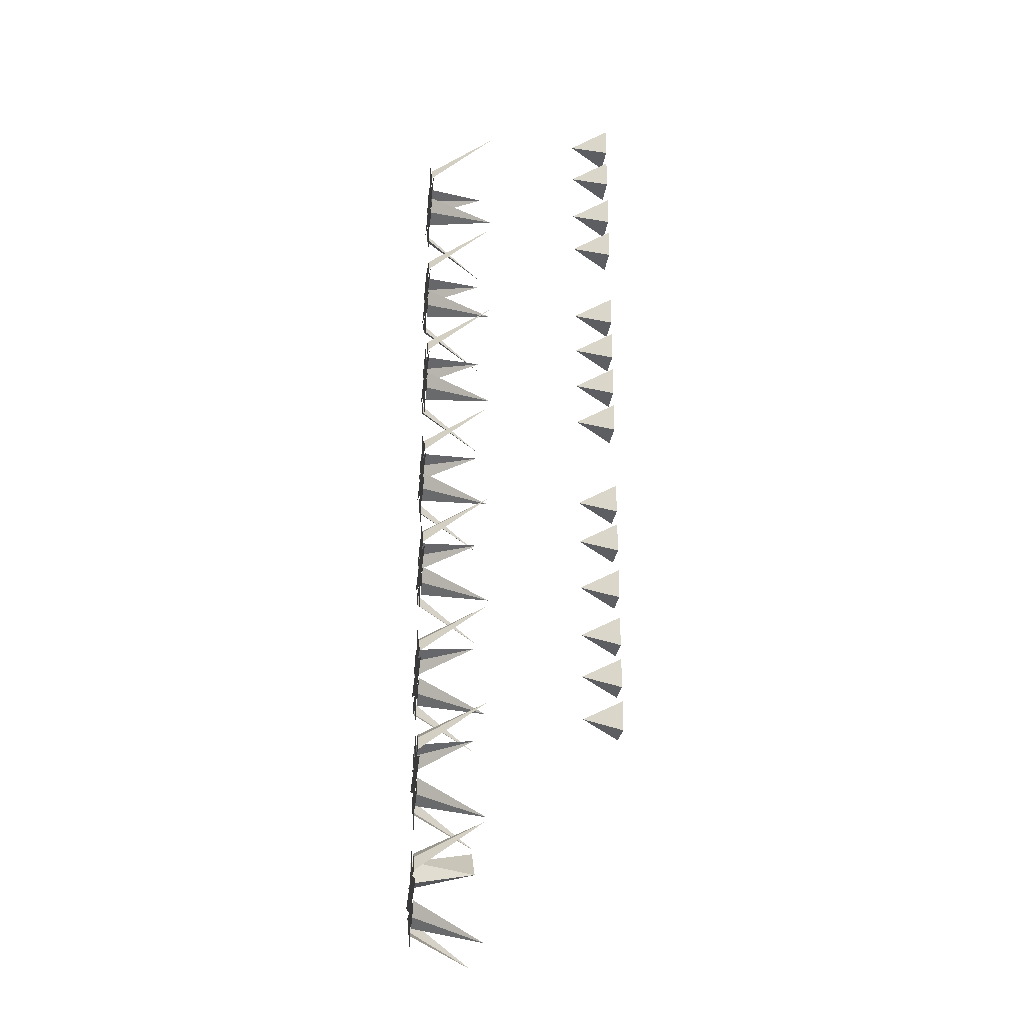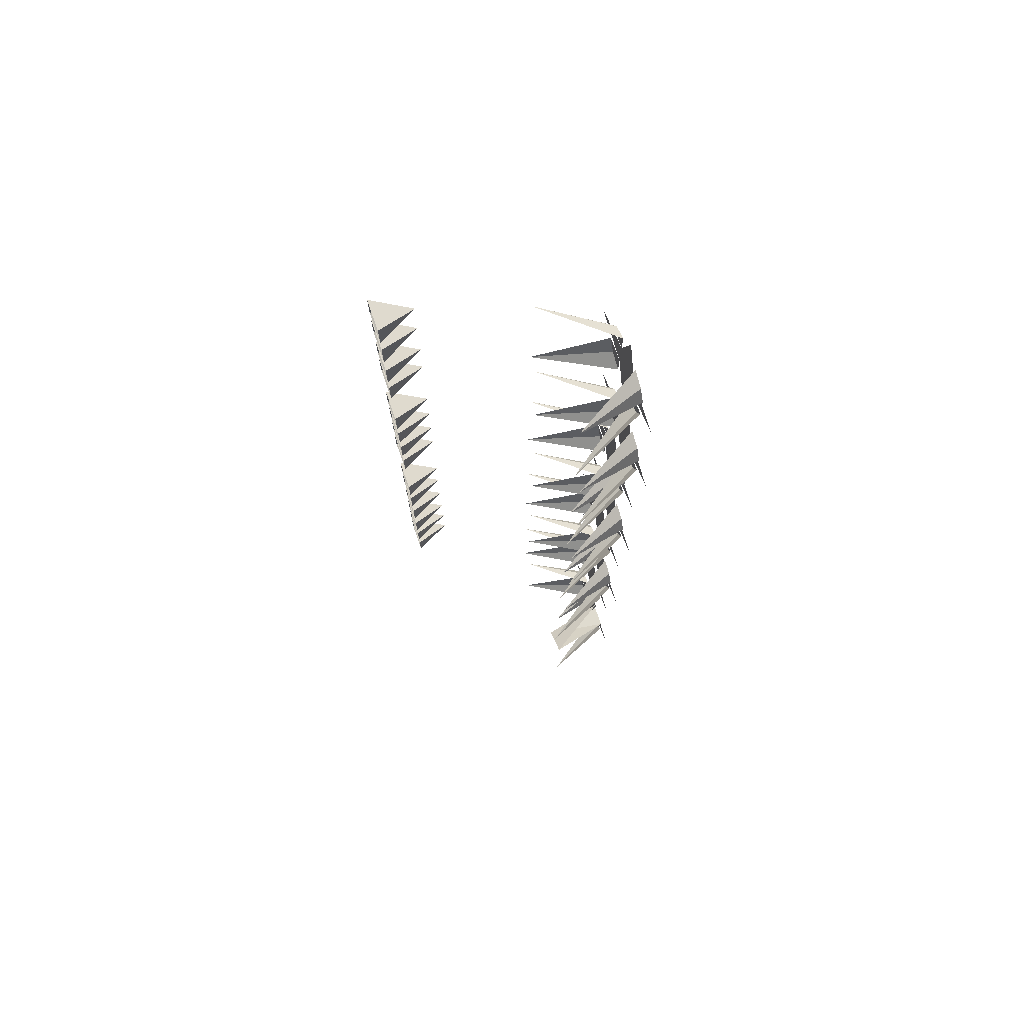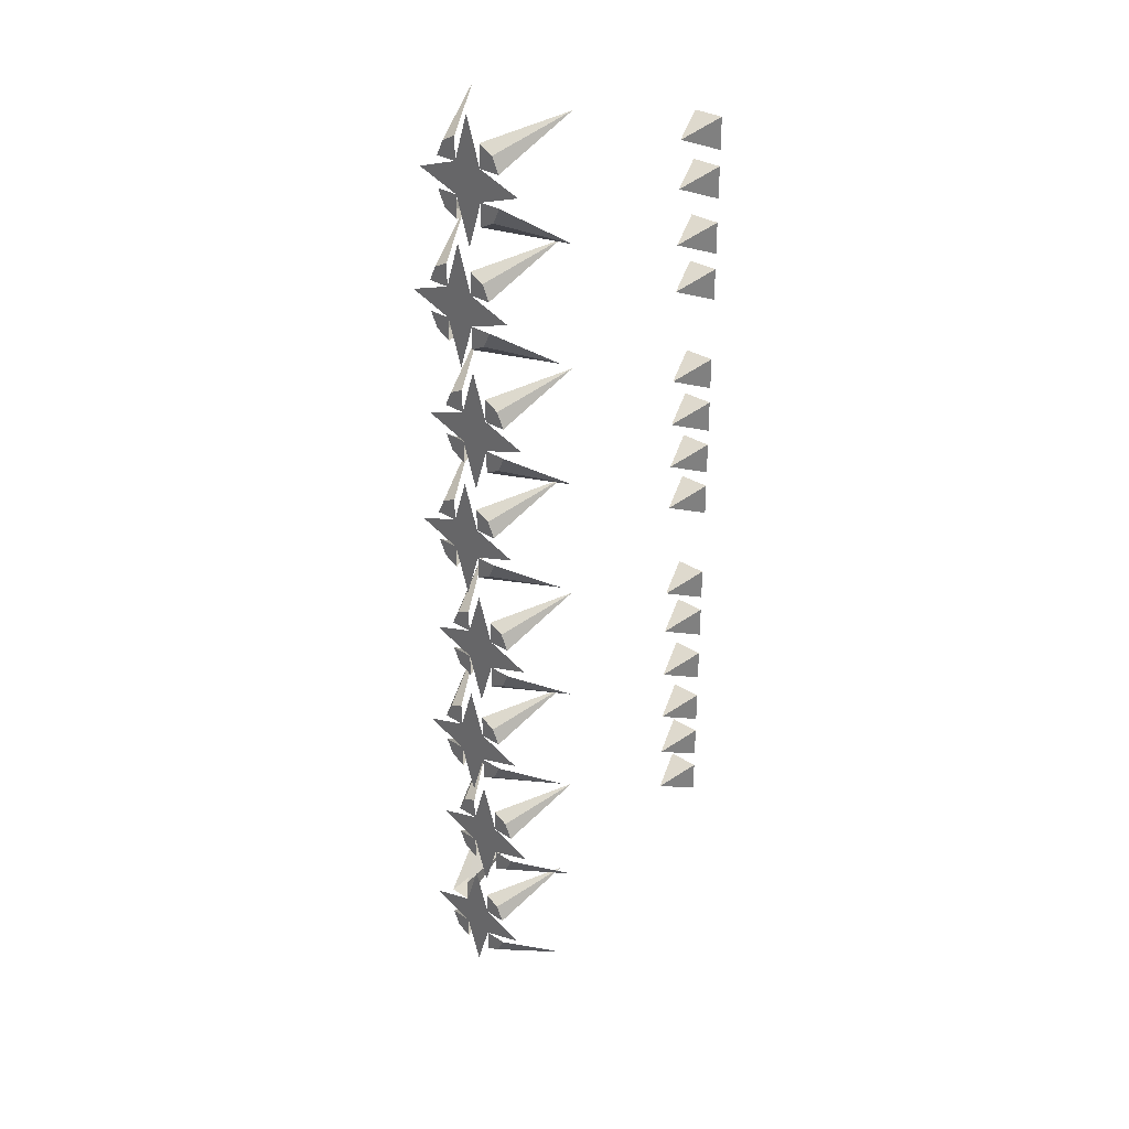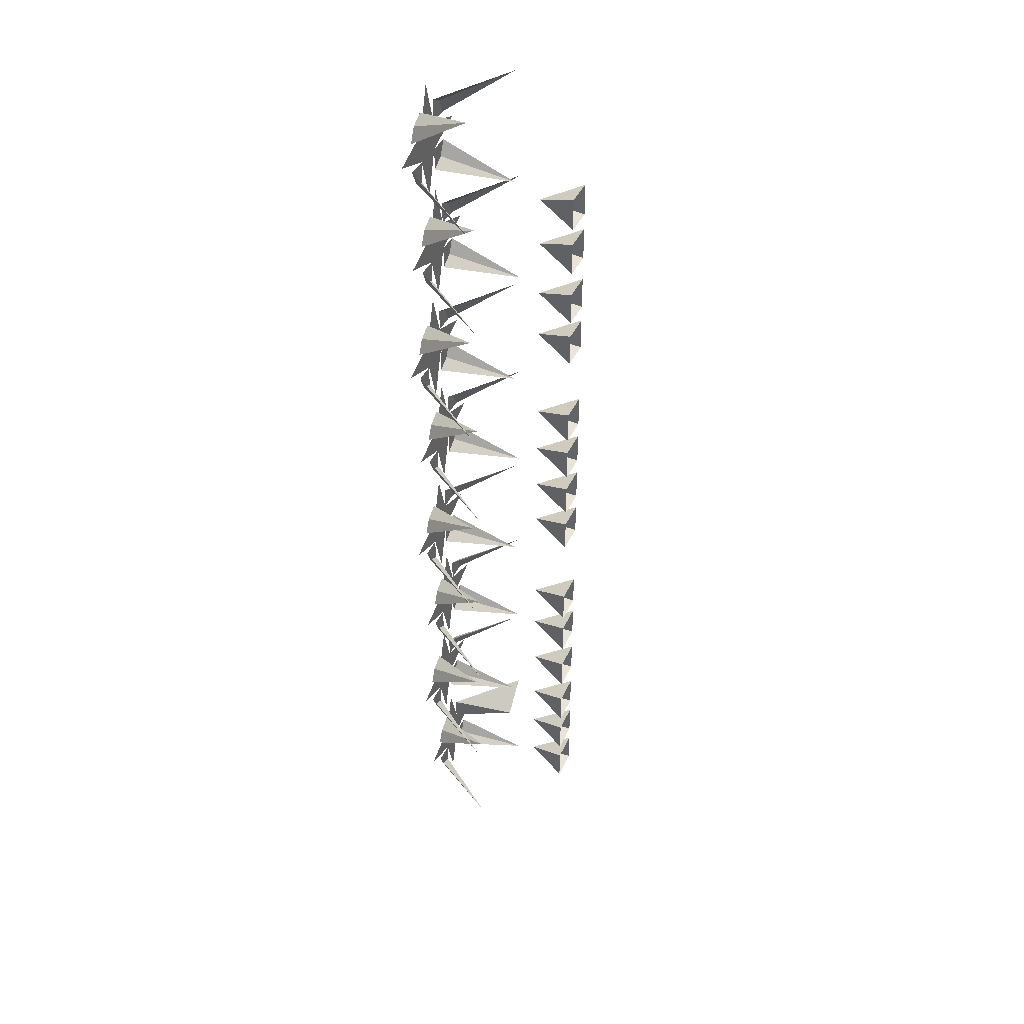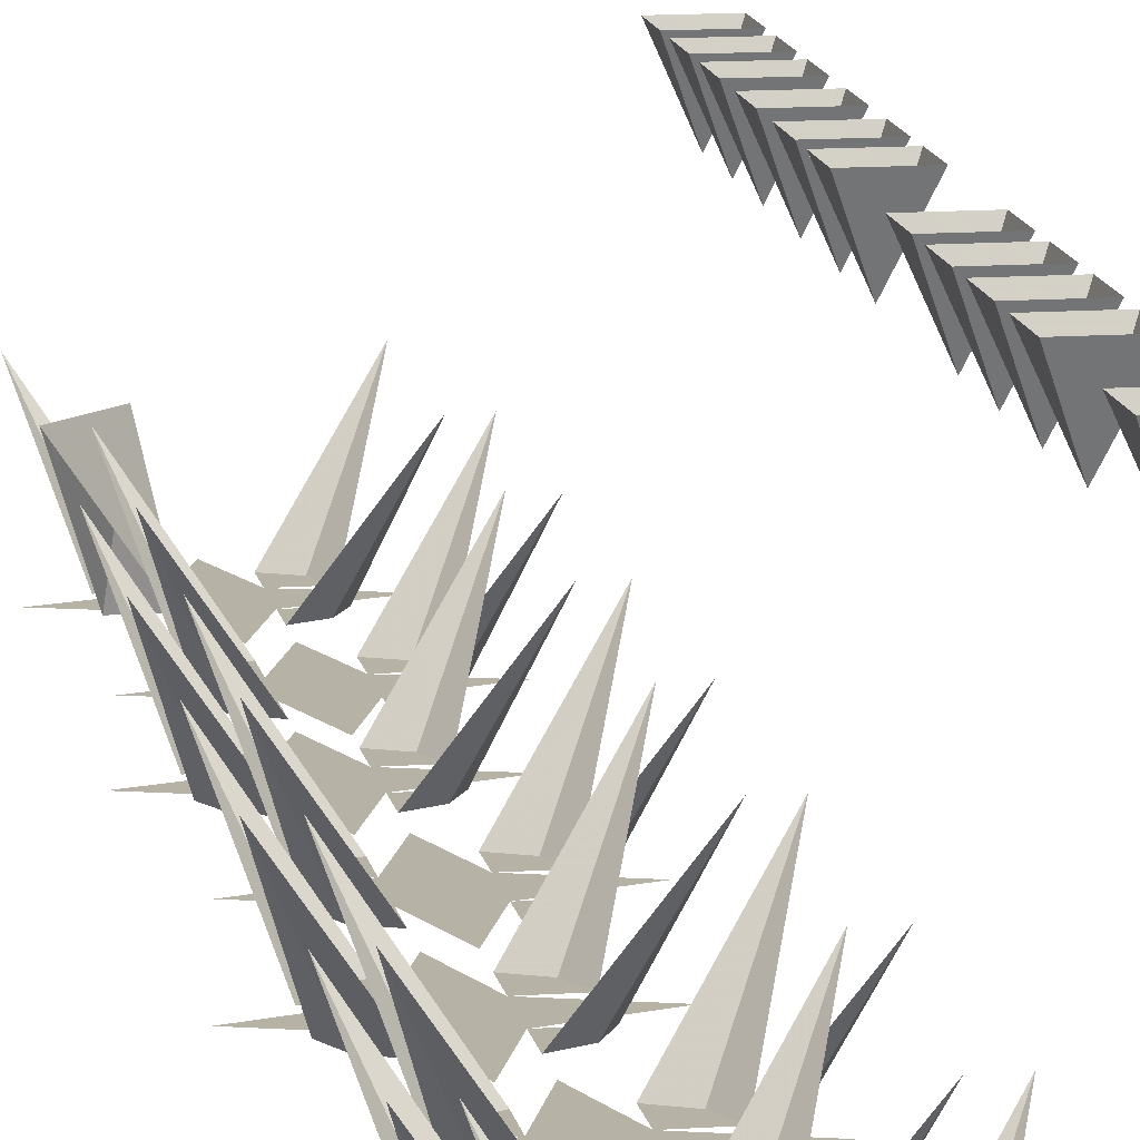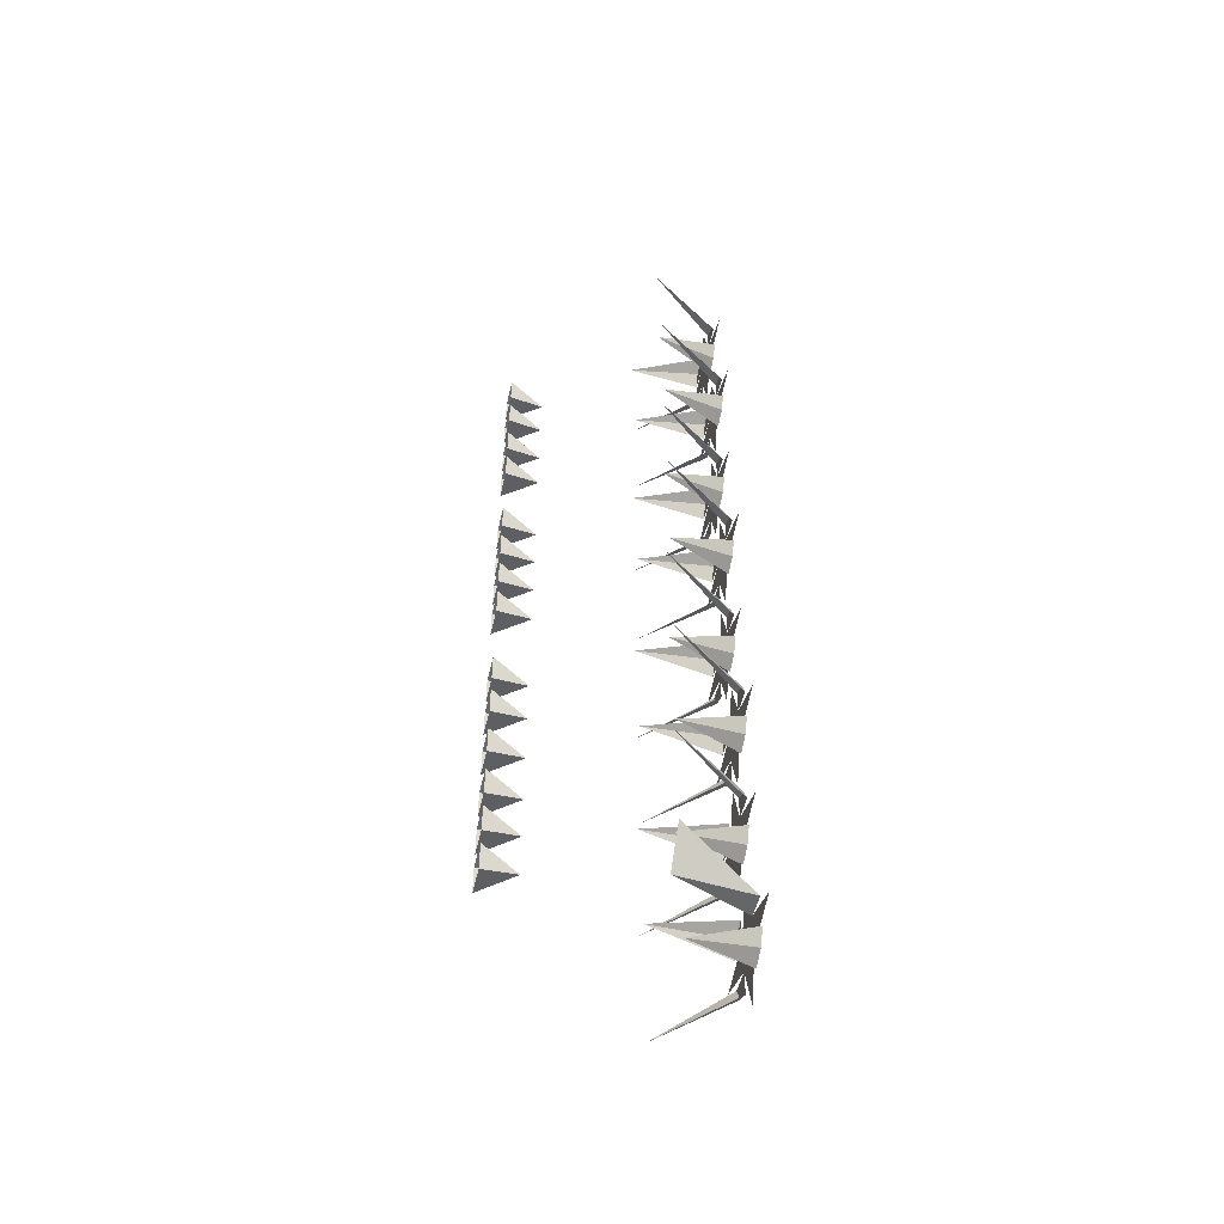
<metadata>
{"format":"obj","ext":"obj","renderer":"f3d","projection":"perspective","resolution":1024,"background":"white","views":[{"elev":-26.5,"azim":82.6,"up":"+Z"},{"elev":74.2,"azim":-109.1,"up":"+Z"},{"elev":30.9,"azim":43.0,"up":"+Z"},{"elev":38.9,"azim":111.9,"up":"+Z"},{"elev":12.3,"azim":-9.5,"up":"+Y"},{"elev":-50.8,"azim":-102.8,"up":"+Z"}]}
</metadata>
<code>
v -0.2891 -3.125 0.2344
v -0.3047 -3.164 0.2188
v -0.2891 -3.125 0.2031
v -0.3203 -3.125 0.2031
v -0.3203 -3.125 0.2344
v -0.2891 -3.125 0.4766
v -0.3047 -3.164 0.4609
v -0.2891 -3.125 0.4453
v -0.3203 -3.125 0.4453
v -0.3203 -3.125 0.4766
v -0.2891 -3.125 0.4297
v -0.3047 -3.164 0.4141
v -0.2891 -3.125 0.3984
v -0.3203 -3.125 0.3984
v -0.3203 -3.125 0.4297
v -0.2891 -3.125 -0.2578
v -0.3047 -3.164 -0.2734
v -0.2891 -3.125 -0.2891
v -0.3203 -3.125 -0.2891
v -0.3203 -3.125 -0.2578
v -0.2891 -3.125 0.1875
v -0.3047 -3.164 0.1719
v -0.2891 -3.125 0.1562
v -0.3203 -3.125 0.1562
v -0.3203 -3.125 0.1875
v -0.2891 -3.125 0.375
v -0.3047 -3.164 0.3594
v -0.2891 -3.125 0.3438
v -0.3203 -3.125 0.3438
v -0.3203 -3.125 0.375
v -0.2891 -3.125 0.3281
v -0.3047 -3.164 0.3125
v -0.2891 -3.125 0.2969
v -0.3203 -3.125 0.2969
v -0.3203 -3.125 0.3281
v -0.3516 -3.328 0.4375
v -0.3984 -3.328 0.4531
v -0.4141 -3.328 0.4375
v -0.3984 -3.328 0.4219
v -0.4141 -3.328 0.375
v -0.4297 -3.328 0.4219
v -0.4766 -3.328 0.4375
v -0.4297 -3.328 0.4531
v -0.4141 -3.328 0.5
v -0.4453 -3.328 0.4062
v -0.4297 -3.328 0.3984
v -0.4766 -3.258 0.375
v -0.4531 -3.328 0.4219
v -0.3828 -3.328 0.4688
v -0.3984 -3.328 0.4766
v -0.3516 -3.258 0.5
v -0.375 -3.328 0.4531
v -0.4453 -3.328 0.4688
v -0.4531 -3.328 0.4531
v -0.4766 -3.258 0.5
v -0.4297 -3.328 0.4766
v -0.3828 -3.328 0.4062
v -0.3984 -3.328 0.3984
v -0.3516 -3.258 0.375
v -0.375 -3.328 0.4219
v -0.3672 -3.328 0.3125
v -0.4141 -3.328 0.3281
v -0.4297 -3.328 0.3125
v -0.4141 -3.328 0.2969
v -0.4297 -3.328 0.25
v -0.4453 -3.328 0.2969
v -0.4922 -3.328 0.3125
v -0.4453 -3.328 0.3281
v -0.4297 -3.328 0.375
v -0.4609 -3.328 0.2812
v -0.4453 -3.328 0.2734
v -0.4922 -3.258 0.25
v -0.4688 -3.328 0.2969
v -0.3984 -3.328 0.3438
v -0.4141 -3.328 0.3516
v -0.3672 -3.258 0.375
v -0.3906 -3.328 0.3281
v -0.4609 -3.328 0.3438
v -0.4688 -3.328 0.3281
v -0.4922 -3.258 0.375
v -0.4453 -3.328 0.3516
v -0.3984 -3.328 0.2812
v -0.4141 -3.328 0.2734
v -0.3672 -3.258 0.25
v -0.3906 -3.328 0.2969
v -0.3672 -3.328 0.0625
v -0.4141 -3.328 0.07812
v -0.4297 -3.328 0.0625
v -0.4141 -3.328 0.04688
v -0.4297 -3.328 0
v -0.4453 -3.328 0.04688
v -0.4922 -3.328 0.0625
v -0.4453 -3.328 0.07812
v -0.4297 -3.328 0.125
v -0.4609 -3.328 0.03125
v -0.4453 -3.328 0.02344
v -0.4922 -3.258 0
v -0.4688 -3.328 0.04688
v -0.3984 -3.328 0.09375
v -0.4141 -3.328 0.1016
v -0.3672 -3.258 0.125
v -0.3906 -3.328 0.07812
v -0.4609 -3.328 0.09375
v -0.4688 -3.328 0.07812
v -0.4922 -3.258 0.125
v -0.4453 -3.328 0.1016
v -0.3984 -3.328 0.03125
v -0.4141 -3.328 0.02344
v -0.3672 -3.258 0
v -0.3906 -3.328 0.04688
v -0.3672 -3.328 -0.1875
v -0.4141 -3.328 -0.1719
v -0.4297 -3.328 -0.1875
v -0.4141 -3.328 -0.2031
v -0.4297 -3.328 -0.25
v -0.4453 -3.328 -0.2031
v -0.4922 -3.328 -0.1875
v -0.4453 -3.328 -0.1719
v -0.4297 -3.328 -0.125
v -0.4609 -3.328 -0.2188
v -0.4453 -3.328 -0.2266
v -0.4922 -3.258 -0.25
v -0.4688 -3.328 -0.2031
v -0.3984 -3.328 -0.1562
v -0.4141 -3.328 -0.1484
v -0.3672 -3.258 -0.125
v -0.3906 -3.328 -0.1719
v -0.4609 -3.328 -0.1562
v -0.4688 -3.328 -0.1719
v -0.4922 -3.258 -0.125
v -0.4453 -3.328 -0.1484
v -0.3984 -3.328 -0.2188
v -0.4141 -3.328 -0.2266
v -0.3672 -3.258 -0.25
v -0.3906 -3.328 -0.2031
v -0.3672 -3.328 -0.4297
v -0.4141 -3.328 -0.4141
v -0.4297 -3.328 -0.4297
v -0.4141 -3.328 -0.4453
v -0.4297 -3.328 -0.4922
v -0.4453 -3.328 -0.4453
v -0.4922 -3.328 -0.4297
v -0.4453 -3.328 -0.4141
v -0.4297 -3.328 -0.3672
v -0.4609 -3.328 -0.4609
v -0.4453 -3.328 -0.4688
v -0.4922 -3.258 -0.4922
v -0.4688 -3.328 -0.4453
v -0.3984 -3.328 -0.3984
v -0.4141 -3.328 -0.3906
v -0.3672 -3.258 -0.3672
v -0.3906 -3.328 -0.4141
v -0.4609 -3.258 -0.3984
v -0.4688 -3.328 -0.4141
v -0.4922 -3.258 -0.3672
v -0.4453 -3.328 -0.3906
v -0.3984 -3.328 -0.4609
v -0.4141 -3.328 -0.4688
v -0.3672 -3.258 -0.4922
v -0.3906 -3.328 -0.4453
v -0.3516 -3.328 -0.3047
v -0.3984 -3.328 -0.2891
v -0.4141 -3.328 -0.3047
v -0.3984 -3.328 -0.3203
v -0.4141 -3.328 -0.3672
v -0.4297 -3.328 -0.3203
v -0.4766 -3.328 -0.3047
v -0.4297 -3.328 -0.2891
v -0.4141 -3.328 -0.2422
v -0.4453 -3.328 -0.3359
v -0.4297 -3.328 -0.3438
v -0.4766 -3.258 -0.3672
v -0.4531 -3.328 -0.3203
v -0.3828 -3.328 -0.2734
v -0.3984 -3.328 -0.2656
v -0.3516 -3.258 -0.2422
v -0.375 -3.328 -0.2891
v -0.4453 -3.328 -0.2734
v -0.4531 -3.328 -0.2891
v -0.4766 -3.258 -0.2422
v -0.4297 -3.328 -0.2656
v -0.3828 -3.328 -0.3359
v -0.3984 -3.328 -0.3438
v -0.3516 -3.258 -0.3672
v -0.375 -3.328 -0.3203
v -0.3516 -3.328 0.1875
v -0.3984 -3.328 0.2031
v -0.4141 -3.328 0.1875
v -0.3984 -3.328 0.1719
v -0.4141 -3.328 0.125
v -0.4297 -3.328 0.1719
v -0.4766 -3.328 0.1875
v -0.4297 -3.328 0.2031
v -0.4141 -3.328 0.25
v -0.4453 -3.328 0.1562
v -0.4297 -3.328 0.1484
v -0.4766 -3.258 0.125
v -0.4531 -3.328 0.1719
v -0.3828 -3.328 0.2188
v -0.3984 -3.328 0.2266
v -0.3516 -3.258 0.25
v -0.375 -3.328 0.2031
v -0.4453 -3.328 0.2188
v -0.4531 -3.328 0.2031
v -0.4766 -3.258 0.25
v -0.4297 -3.328 0.2266
v -0.3828 -3.328 0.1562
v -0.3984 -3.328 0.1484
v -0.3516 -3.258 0.125
v -0.375 -3.328 0.1719
v -0.3516 -3.328 -0.0625
v -0.3984 -3.328 -0.04688
v -0.4141 -3.328 -0.0625
v -0.3984 -3.328 -0.07812
v -0.4141 -3.328 -0.125
v -0.4297 -3.328 -0.07812
v -0.4766 -3.328 -0.0625
v -0.4297 -3.328 -0.04688
v -0.4141 -3.328 0
v -0.4453 -3.328 -0.09375
v -0.4297 -3.328 -0.1016
v -0.4766 -3.258 -0.125
v -0.4531 -3.328 -0.07812
v -0.3828 -3.328 -0.03125
v -0.3984 -3.328 -0.02344
v -0.3516 -3.258 0
v -0.375 -3.328 -0.04688
v -0.4453 -3.328 -0.03125
v -0.4531 -3.328 -0.04688
v -0.4766 -3.258 0
v -0.4297 -3.328 -0.02344
v -0.3828 -3.328 -0.09375
v -0.3984 -3.328 -0.1016
v -0.3516 -3.258 -0.125
v -0.375 -3.328 -0.07812
v -0.2891 -3.125 0.09375
v -0.3047 -3.164 0.07812
v -0.2891 -3.125 0.0625
v -0.3203 -3.125 0.0625
v -0.3203 -3.125 0.09375
v -0.2891 -3.125 -0.1094
v -0.3047 -3.164 -0.125
v -0.2891 -3.125 -0.1406
v -0.3203 -3.125 -0.1406
v -0.3203 -3.125 -0.1094
v -0.2891 -3.125 -0.05469
v -0.3047 -3.164 -0.07031
v -0.2891 -3.125 -0.08594
v -0.3203 -3.125 -0.08594
v -0.3203 -3.125 -0.05469
v -0.2891 -3.125 0.1406
v -0.3047 -3.164 0.125
v -0.2891 -3.125 0.1094
v -0.3203 -3.125 0.1094
v -0.3203 -3.125 0.1406
v -0.2891 -3.125 -0.007812
v -0.3047 -3.164 -0.02344
v -0.2891 -3.125 -0.03906
v -0.3203 -3.125 -0.03906
v -0.3203 -3.125 -0.007812
v -0.2891 -3.125 -0.1641
v -0.3047 -3.164 -0.1797
v -0.2891 -3.125 -0.1953
v -0.3203 -3.125 -0.1953
v -0.3203 -3.125 -0.1641
v -0.2891 -3.125 -0.2109
v -0.3047 -3.164 -0.2266
v -0.2891 -3.125 -0.2422
v -0.3203 -3.125 -0.2422
v -0.3203 -3.125 -0.2109
f 1 2 3
f 6 7 8
f 11 12 13
f 16 17 18
f 21 22 23
f 26 27 28
f 31 32 33
f 41 45 46
f 37 49 50
f 56 53 43
f 57 60 39
f 66 70 71
f 62 74 75
f 81 78 68
f 82 85 64
f 91 95 96
f 87 99 100
f 106 103 93
f 107 110 89
f 116 120 121
f 112 124 125
f 131 128 118
f 132 135 114
f 141 145 146
f 137 149 150
f 156 153 143
f 157 160 139
f 166 170 171
f 162 174 175
f 181 178 168
f 182 185 164
f 191 195 196
f 187 199 200
f 206 203 193
f 207 210 189
f 216 220 221
f 212 224 225
f 231 228 218
f 232 235 214
f 236 237 238
f 241 242 243
f 246 247 248
f 251 252 253
f 256 257 258
f 261 262 263
f 266 267 268
f 3 2 4
f 8 7 9
f 13 12 14
f 18 17 19
f 23 22 24
f 28 27 29
f 33 32 34
f 36 37 38
f 39 38 40
f 41 38 42
f 43 38 44
f 46 45 47
f 50 49 51
f 54 53 55
f 57 59 60
f 61 62 63
f 64 63 65
f 66 63 67
f 68 63 69
f 71 70 72
f 75 74 76
f 79 78 80
f 82 84 85
f 86 87 88
f 89 88 90
f 91 88 92
f 93 88 94
f 96 95 97
f 100 99 101
f 104 103 105
f 107 109 110
f 111 112 113
f 114 113 115
f 116 113 117
f 118 113 119
f 121 120 122
f 125 124 126
f 129 128 130
f 132 134 135
f 136 137 138
f 139 138 140
f 141 138 142
f 143 138 144
f 146 145 147
f 150 149 151
f 154 153 155
f 157 159 160
f 161 162 163
f 164 163 165
f 166 163 167
f 168 163 169
f 171 170 172
f 175 174 176
f 179 178 180
f 182 184 185
f 186 187 188
f 189 188 190
f 191 188 192
f 193 188 194
f 196 195 197
f 200 199 201
f 204 203 205
f 207 209 210
f 211 212 213
f 214 213 215
f 216 213 217
f 218 213 219
f 221 220 222
f 225 224 226
f 229 228 230
f 232 234 235
f 238 237 239
f 243 242 244
f 248 247 249
f 253 252 254
f 258 257 259
f 263 262 264
f 268 267 269
f 4 2 5
f 5 2 1
f 9 7 10
f 10 7 6
f 14 12 15
f 15 12 11
f 19 17 20
f 20 17 16
f 24 22 25
f 25 22 21
f 29 27 30
f 30 27 26
f 34 32 35
f 35 32 31
f 36 38 39
f 40 38 41
f 42 38 43
f 44 38 37
f 47 45 48
f 48 45 41
f 51 49 52
f 52 49 37
f 43 53 54
f 55 53 56
f 57 58 59
f 57 39 58
f 61 63 64
f 65 63 66
f 67 63 68
f 69 63 62
f 72 70 73
f 73 70 66
f 76 74 77
f 77 74 62
f 68 78 79
f 80 78 81
f 82 83 84
f 82 64 83
f 86 88 89
f 90 88 91
f 92 88 93
f 94 88 87
f 97 95 98
f 98 95 91
f 101 99 102
f 102 99 87
f 93 103 104
f 105 103 106
f 107 108 109
f 107 89 108
f 111 113 114
f 115 113 116
f 117 113 118
f 119 113 112
f 122 120 123
f 123 120 116
f 126 124 127
f 127 124 112
f 118 128 129
f 130 128 131
f 132 133 134
f 132 114 133
f 136 138 139
f 140 138 141
f 142 138 143
f 144 138 137
f 147 145 148
f 148 145 141
f 151 149 152
f 152 149 137
f 143 153 154
f 155 153 156
f 157 158 159
f 157 139 158
f 161 163 164
f 165 163 166
f 167 163 168
f 169 163 162
f 172 170 173
f 173 170 166
f 176 174 177
f 177 174 162
f 168 178 179
f 180 178 181
f 182 183 184
f 182 164 183
f 186 188 189
f 190 188 191
f 192 188 193
f 194 188 187
f 197 195 198
f 198 195 191
f 201 199 202
f 202 199 187
f 193 203 204
f 205 203 206
f 207 208 209
f 207 189 208
f 211 213 214
f 215 213 216
f 217 213 218
f 219 213 212
f 222 220 223
f 223 220 216
f 226 224 227
f 227 224 212
f 218 228 229
f 230 228 231
f 232 233 234
f 232 214 233
f 239 237 240
f 240 237 236
f 244 242 245
f 245 242 241
f 249 247 250
f 250 247 246
f 254 252 255
f 255 252 251
f 259 257 260
f 260 257 256
f 264 262 265
f 265 262 261
f 269 267 270
f 270 267 266

</code>
